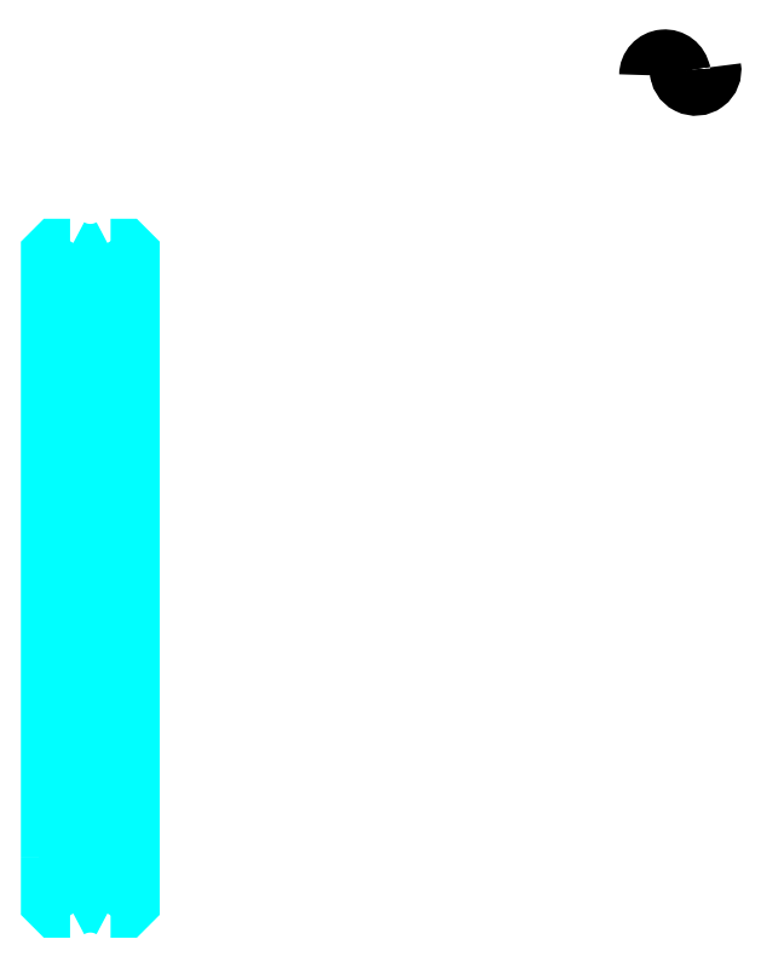
<metadata>
{"format":"dxf","ext":"dxf","renderer":"ezdxf+matplotlib","layout":"modelspace","background":"white","min_lineweight":24,"dpi":150}
</metadata>
<code>
0
SECTION
2
ENTITIES
0
ARC
8
0
10
475
20
370.3
30
0
40
5.944
50
10
51
180
0
ARC
8
0
10
486.7
20
372.4
30
0
40
5.944
50
180
51
10
0
POLYLINE
8
0
66
1
10
0
20
0
30
0
70
2
0
VERTEX
8
0
10
255
20
258.8
30
0
70
0
0
VERTEX
8
0
10
254
20
257.8
30
0
70
0
0
VERTEX
8
0
10
254
20
97.82
30
0
70
0
0
VERTEX
8
0
10
255
20
96.82
30
0
70
0
0
SEQEND
8
0
0
POLYLINE
8
0
66
1
10
0
20
0
30
0
70
2
0
VERTEX
8
0
10
247
20
258.8
30
0
70
0
0
VERTEX
8
0
10
248
20
257.8
30
0
70
0
0
VERTEX
8
0
10
248
20
97.82
30
0
70
0
0
VERTEX
8
0
10
247
20
96.82
30
0
70
0
0
SEQEND
8
0
0
ARC
8
0
10
255
20
317.8
30
0
40
25
50
233.1
51
306.9
0
ARC
8
0
10
255
20
37.82
30
0
40
25
50
53.13
51
126.9
0
ARC
8
0
10
255
20
317.8
30
0
40
16
50
241
51
299
0
ARC
8
0
10
255
20
37.82
30
0
40
16
50
61.04
51
119
0
ARC
8
0
10
255
20
37.82
30
0
40
36
50
65.56
51
85.22
0
ARC
8
0
10
255
20
317.8
30
0
40
36
50
274.8
51
294.4
0
ARC
8
0
10
255
20
37.82
30
0
40
36
50
102.8
51
114.4
0
ARC
8
0
10
255
20
317.8
30
0
40
36
50
245.6
51
257.2
0
LINE
8
0
10
258
20
281.9
30
0
11
258
21
73.7
31
0
0
LINE
8
0
10
247
20
282.7
30
0
11
247
21
72.92
31
0
0
POLYLINE
8
0
66
1
10
0
20
0
30
0
70
2
0
VERTEX
8
0
10
258
20
279.8
30
0
70
0
0
VERTEX
8
0
10
255
20
279.8
30
0
70
0
0
VERTEX
8
0
10
255
20
75.82
30
0
70
0
0
VERTEX
8
0
10
258
20
75.82
30
0
70
0
0
SEQEND
8
0
0
POLYLINE
8
0
66
1
10
0
20
0
30
0
70
2
0
VERTEX
8
0
10
247.3
20
303.8
30
0
70
0
0
VERTEX
8
0
10
242
20
303.8
30
0
70
0
0
VERTEX
8
0
10
240
20
301.8
30
0
70
0
0
VERTEX
8
0
10
240
20
70.82
30
0
70
0
0
SEQEND
8
0
0
POLYLINE
8
0
66
1
10
0
20
0
30
0
70
2
0
VERTEX
8
0
10
262.8
20
51.82
30
0
70
0
0
VERTEX
8
0
10
268
20
51.82
30
0
70
0
0
VERTEX
8
0
10
270
20
53.82
30
0
70
0
0
VERTEX
8
0
10
270
20
301.8
30
0
70
0
0
VERTEX
8
0
10
268
20
303.8
30
0
70
0
0
VERTEX
8
0
10
262.8
20
303.8
30
0
70
0
0
SEQEND
8
0
0
POLYLINE
8
0
66
1
10
0
20
0
30
0
70
2
0
VERTEX
8
0
10
240
20
70.82
30
0
70
0
0
VERTEX
8
0
10
240
20
53.82
30
0
70
0
0
VERTEX
8
0
10
242
20
51.82
30
0
70
0
0
VERTEX
8
0
10
247.3
20
51.82
30
0
70
0
0
SEQEND
8
0
0
LINE
8
0
10
248
20
257.8
30
0
11
254
21
257.8
31
0
0
LINE
8
0
10
248
20
97.82
30
0
11
254
21
97.82
31
0
0
ENDSEC
0
EOF

</code>
